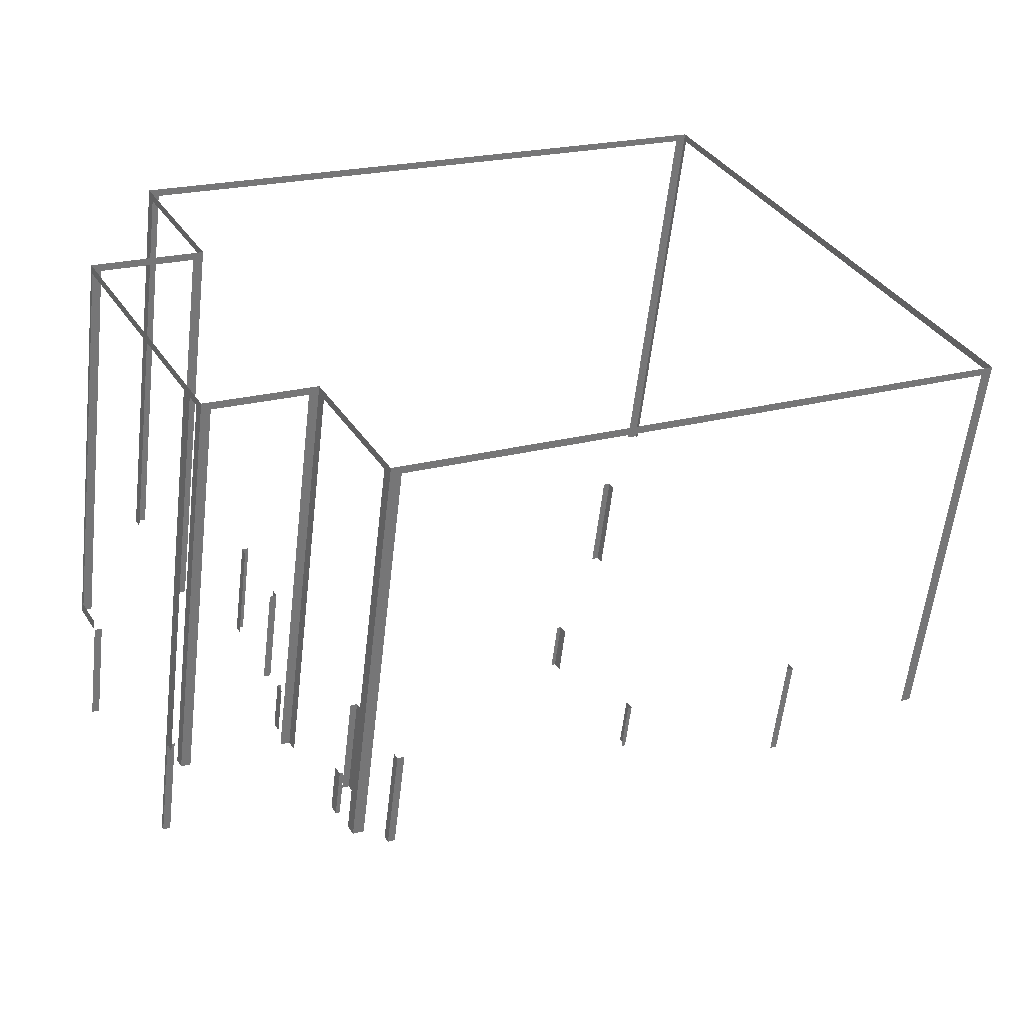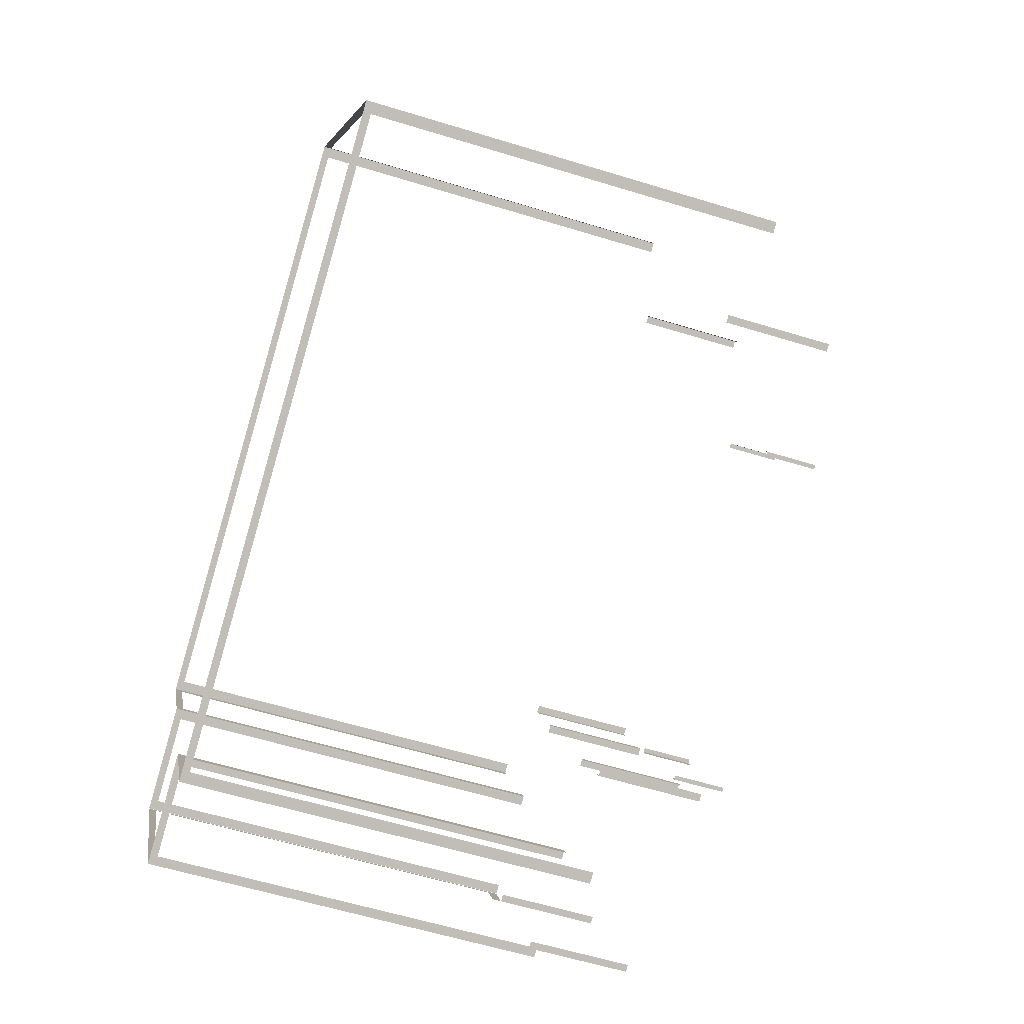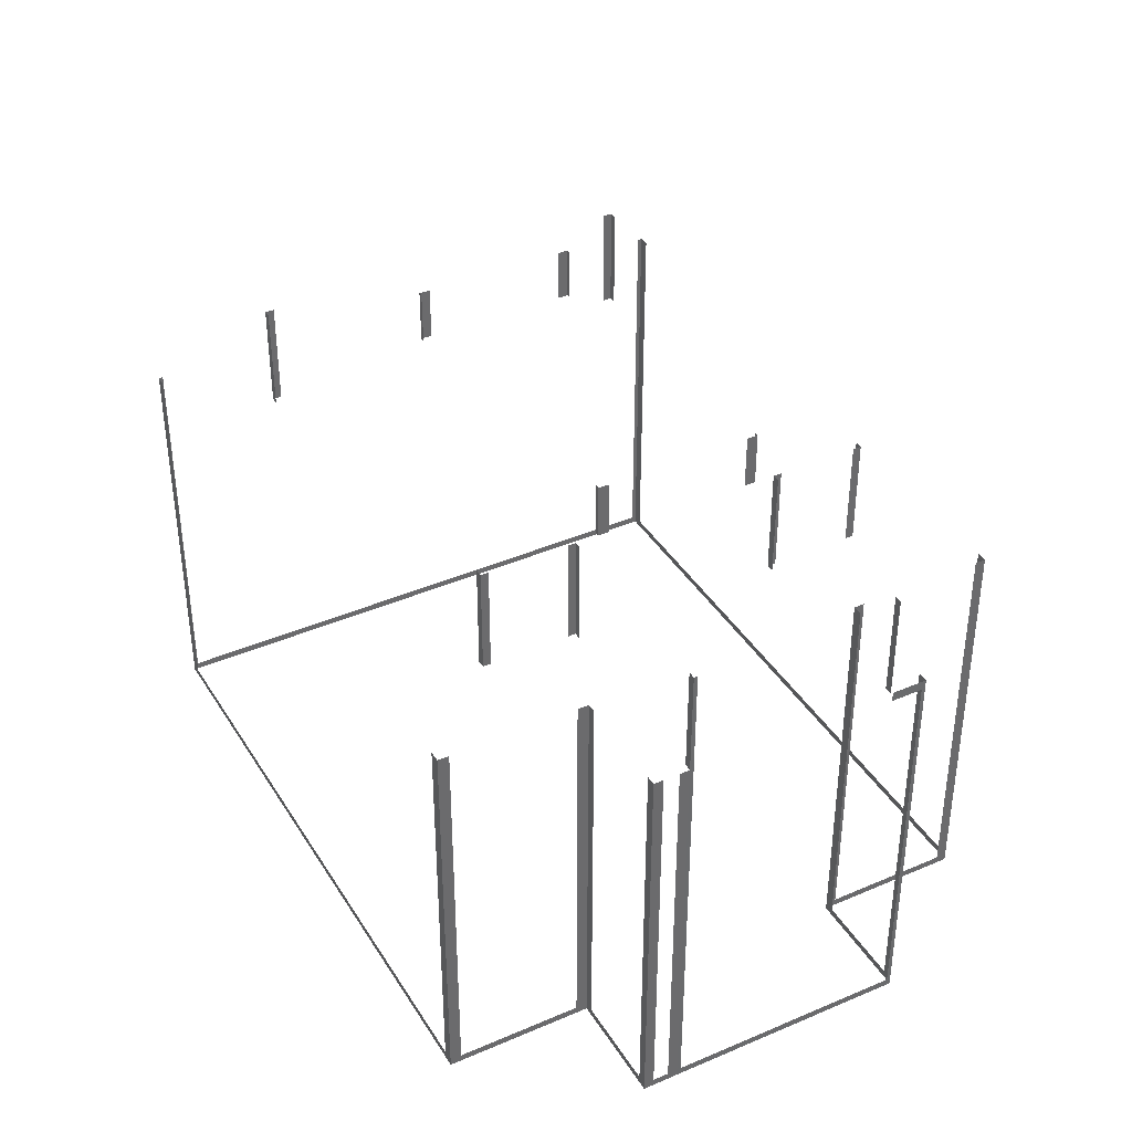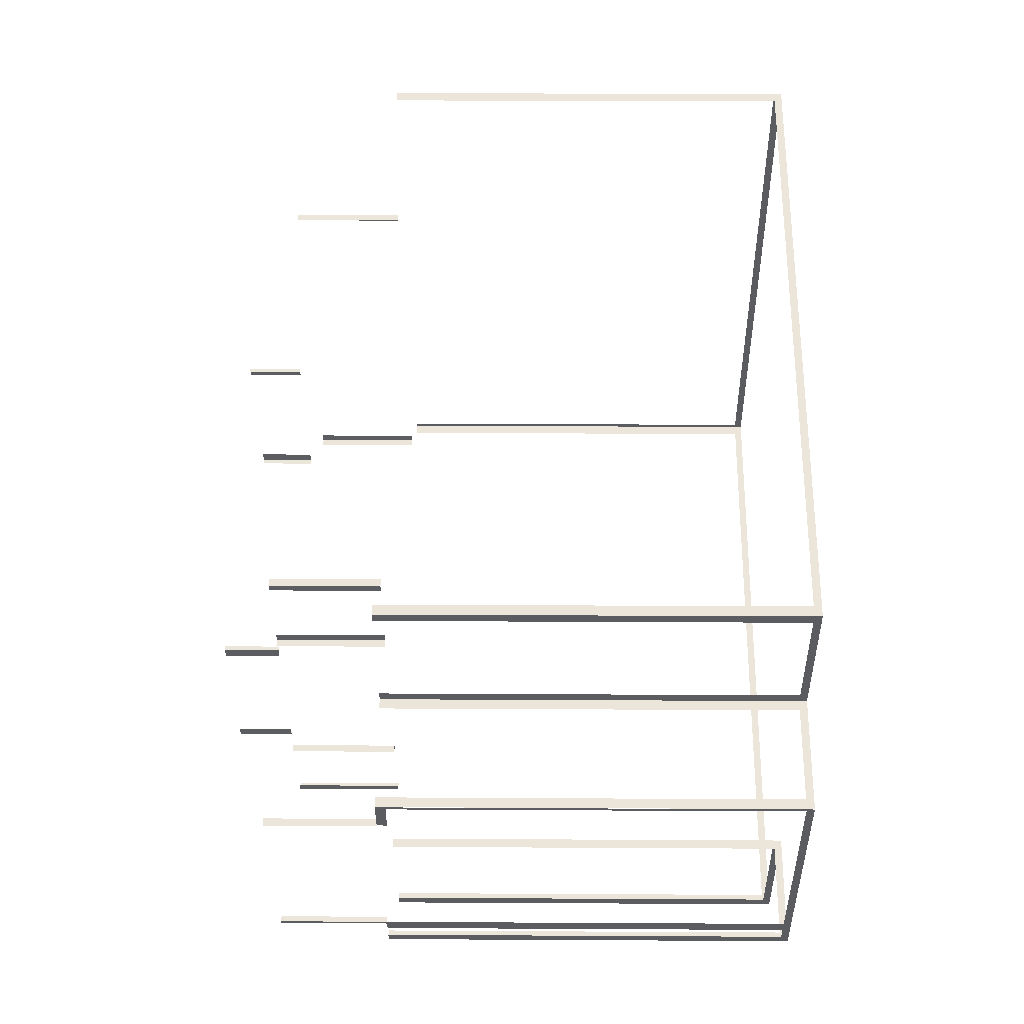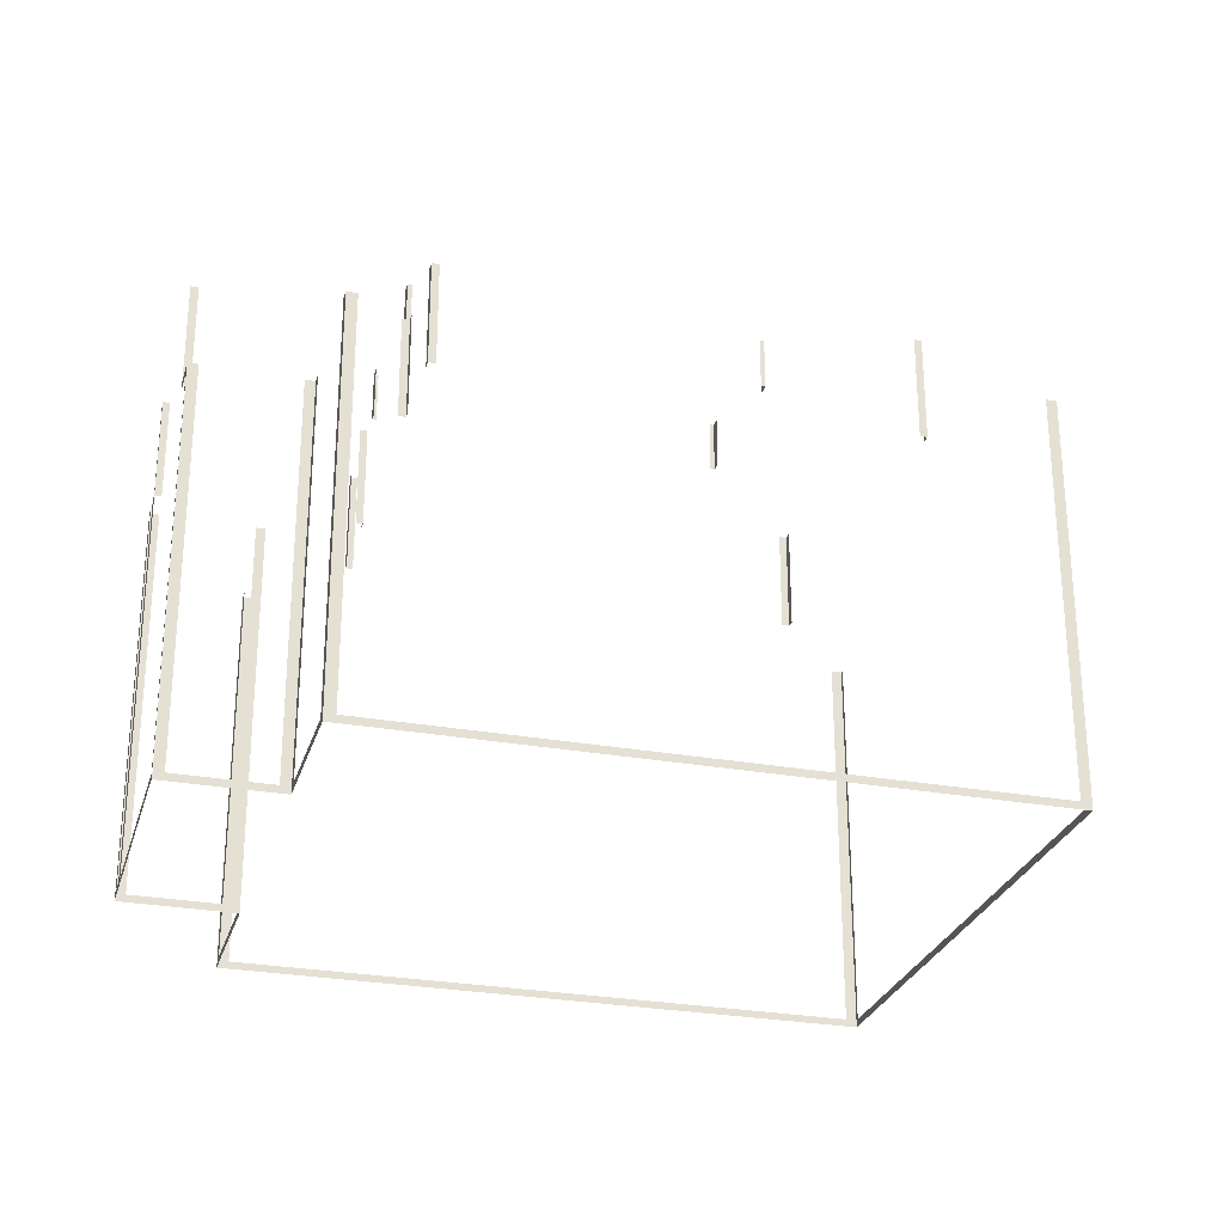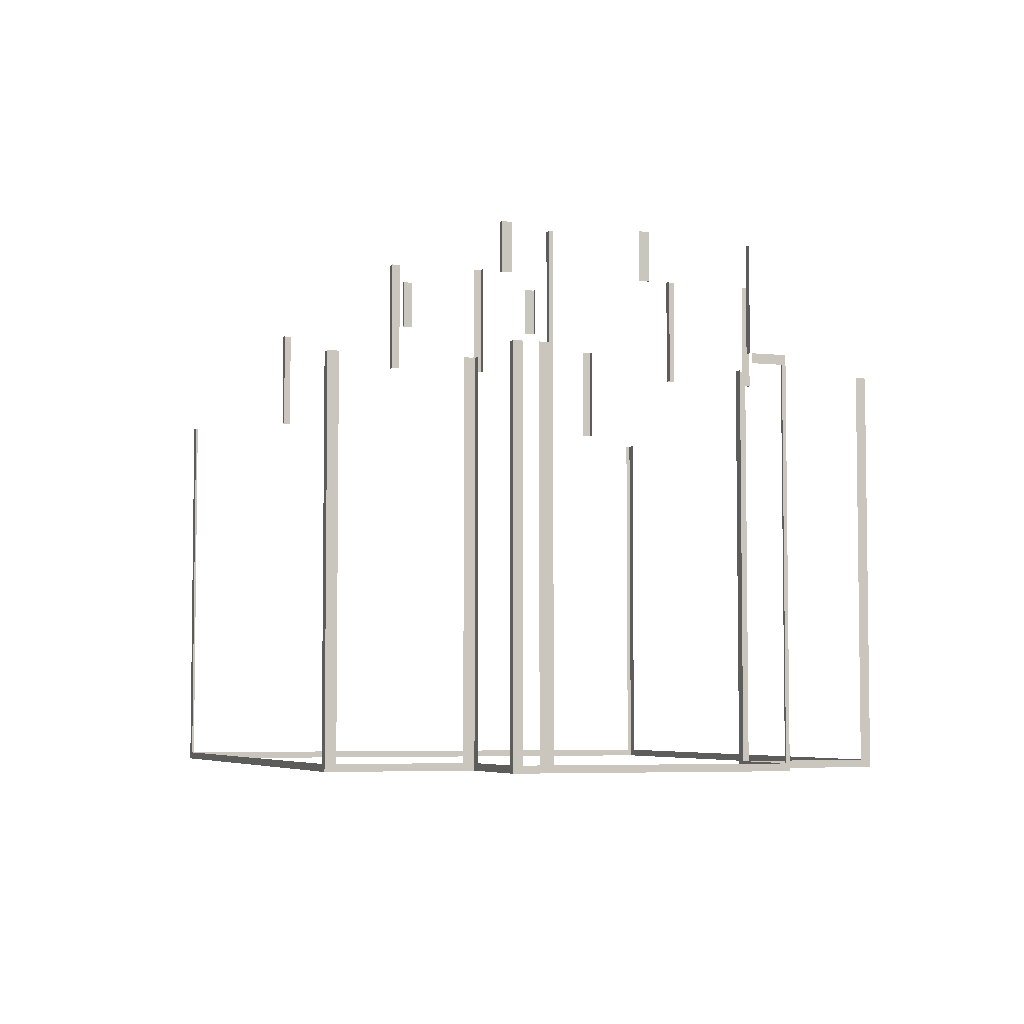
<metadata>
{"format":"obj","ext":"obj","renderer":"f3d","projection":"perspective","resolution":1024,"background":"white","views":[{"elev":-58.4,"azim":173.4,"up":"+Y"},{"elev":-58.6,"azim":-107.7,"up":"+Y"},{"elev":39.1,"azim":33.5,"up":"+Z"},{"elev":26.6,"azim":90.5,"up":"+Y"},{"elev":-27.5,"azim":136.4,"up":"+Z"},{"elev":-5.0,"azim":42.9,"up":"+Z"}]}
</metadata>
<code>
o geometryt000010000010000110010110000110000110100000110100st6_JP
v 840.7 -351.2 699.8
v 841.6 -351.7 737.1
v 840.7 -351.2 737.1
v 788.1 -323.3 699.8
v 841.6 -351.7 699.1
v 788.1 -323.3 737.1
v 787.2 -322.8 737.1
v 787.2 -322.8 699.1
v 787.4 -322.4 699.8
v 787.2 -322.8 737.1
v 787.4 -322.4 737.1
v 812.9 -274.8 699.1
v 812.7 -275.2 699.8
v 787.2 -322.8 699.1
v 812.7 -275.2 737.1
v 812.9 -274.8 737.1
v 798.7 -319.3 747.1
v 798.7 -319.3 737.1
v 799.4 -319.7 737.1
v 799.4 -319.7 747.1
v 837.5 -339.9 747.1
v 837.5 -339.9 737.1
v 838.1 -340.2 737.1
v 838.1 -340.2 747.1
v 799.1 -318.6 747.1
v 799.1 -318.6 737.1
v 798.7 -319.3 737.1
v 798.7 -319.3 747.1
v 816.4 -286.3 747.1
v 816.4 -286.3 737.1
v 816 -287.1 737.1
v 816 -287.1 747.1
v 813.8 -275.3 699.8
v 812.9 -274.8 737.1
v 813.8 -275.3 737.1
v 866.4 -303.2 699.8
v 812.9 -274.8 699.1
v 866.4 -303.2 737.1
v 867.2 -303.7 737.1
v 867.2 -303.7 699.1
v 813.6 -314.8 752.1
v 813.6 -314.8 747.1
v 814 -315 747.1
v 814 -315 752.1
v 843 -330.3 752.1
v 843 -330.3 747.1
v 843.3 -330.5 747.1
v 843.3 -330.5 747.1
v 843.3 -330.5 752.1
v 814.1 -313.9 752.1
v 814.1 -313.9 747.1
v 813.6 -314.8 747.1
v 813.6 -314.8 752.1
v 820.9 -301.1 752.1
v 820.9 -301.1 747.1
v 820.4 -302.1 747.1
v 820.4 -302.1 752.1
v 817 -286.6 747.1
v 817 -286.6 737.1
v 816.4 -286.3 737.1
v 816.4 -286.3 747.1
v 855.7 -307.2 747.1
v 855.7 -307.2 737.1
v 855.1 -306.9 737.1
v 855.1 -306.9 747.1
v 821.3 -301.3 752.1
v 821.3 -301.3 747.1
v 820.9 -301.1 747.1
v 820.9 -301.1 752.1
v 850.6 -316.8 752.1
v 850.6 -316.8 747.1
v 850.2 -316.6 747.1
v 850.2 -316.6 752.1
v 838.1 -340.2 747.1
v 838.1 -340.2 737.1
v 838.5 -339.6 737.1
v 838.5 -339.6 747.1
v 842 -333 747.1
v 842 -333 737.1
v 842.3 -332.3 737.1
v 842.3 -332.3 747.1
v 847.8 -340.3 699.8
v 848.3 -339.3 737.1
v 847.8 -340.3 737.1
v 841.6 -351.7 699.1
v 842.2 -350.8 699.8
v 848.3 -339.3 699.1
v 842.2 -350.8 737.1
v 841.6 -351.7 737.1
v 842.3 -332.3 747.1
v 842.3 -332.3 737.1
v 843 -332.7 737.1
v 843 -332.7 747.1
v 858.7 -341 747.1
v 858.7 -341 737.1
v 859.4 -341.4 737.1
v 859.4 -341.4 747.1
v 843.3 -330.5 752.1
v 843.3 -330.5 747.1
v 843.8 -329.6 747.1
v 843.8 -329.6 752.1
v 850.1 -317.7 752.1
v 850.1 -317.7 747.1
v 850.6 -316.8 747.1
v 850.6 -316.8 752.1
v 857 -343.9 699.8
v 857.8 -344.4 737.1
v 857 -343.9 737.1
v 848.3 -339.3 699.1
v 849.1 -339.7 699.8
v 857.8 -344.4 699.1
v 849.1 -339.7 737.1
v 848.3 -339.3 737.1
v 852.1 -315.5 747.1
v 852.1 -315.5 737.1
v 851.5 -315.1 737.1
v 851.5 -315.1 747.1
v 868.6 -324.2 747.1
v 868.6 -324.2 737.1
v 867.9 -323.8 737.1
v 867.9 -323.8 747.1
v 851.5 -315.1 747.1
v 851.5 -315.1 737.1
v 851.9 -314.4 737.1
v 851.9 -314.4 747.1
v 855.4 -307.9 747.1
v 855.4 -307.9 737.1
v 855.7 -307.2 737.1
v 855.7 -307.2 747.1
v 858.9 -342.2 699.8
v 859.4 -341.4 737.1
v 858.9 -342.2 737.1
v 857.8 -344.4 699.1
v 858.2 -343.5 699.8
v 859.4 -341.4 699.1
v 858.2 -343.5 737.1
v 857.8 -344.4 737.1
v 868.7 -324 737.1
v 868.7 -324 736.2
v 870.1 -321.4 736.2
v 870.3 -321.1 737.1
v 870.1 -321.4 699.8
v 870.3 -321.1 699.1
v 859.5 -341 699.8
v 868.6 -324.2 699.1
v 859.5 -341 747.1
v 859.4 -341.4 737.1
v 859.4 -341.4 699.1
v 859.4 -341.4 747.1
v 861.5 -316.4 699.8
v 860.7 -316 737.1
v 861.5 -316.4 737.1
v 870.3 -321.1 699.1
v 869.4 -320.6 699.8
v 860.7 -316 699.1
v 869.4 -320.6 737.1
v 870.3 -321.1 737.1
v 866.8 -304.6 699.8
v 867.2 -303.7 737.1
v 866.8 -304.6 737.1
v 861.2 -315.1 699.8
v 867.2 -303.7 699.1
v 861.2 -315.1 737.1
v 860.7 -316 737.1
v 860.7 -316 699.1
f 1 2 3
f 4 5 1
f 2 1 5
f 6 7 4
f 7 8 4
f 8 5 4
f 9 10 11
f 12 9 13
f 12 14 9
f 10 9 14
f 15 16 13
f 16 12 13
f 17 18 19
f 17 19 20
f 21 22 23
f 21 23 24
f 25 26 27
f 25 27 28
f 29 30 31
f 29 31 32
f 33 34 35
f 36 37 33
f 34 33 37
f 38 39 36
f 39 40 36
f 40 37 36
f 41 42 43
f 41 43 44
f 45 46 47
f 45 47 49
f 54 55 56
f 54 56 57
f 58 59 60
f 58 60 61
f 62 63 64
f 62 64 65
f 66 67 68
f 66 68 69
f 70 71 72
f 70 72 73
f 74 75 76
f 74 76 77
f 78 79 80
f 78 80 81
f 82 83 84
f 85 82 86
f 85 87 82
f 83 82 87
f 88 89 86
f 89 85 86
f 90 91 92
f 90 92 93
f 94 95 96
f 94 96 97
f 98 99 100
f 98 100 101
f 102 103 104
f 102 104 105
f 106 107 108
f 109 106 110
f 109 111 106
f 107 106 111
f 112 113 110
f 113 109 110
f 114 115 116
f 114 116 117
f 118 119 120
f 118 120 121
f 122 123 124
f 122 124 125
f 126 127 128
f 126 128 129
f 130 131 132
f 133 130 134
f 133 135 130
f 131 130 135
f 136 137 134
f 137 133 134
f 138 139 140
f 141 138 140
f 142 143 140
f 143 141 140
f 142 144 145
f 145 143 142
f 144 146 147
f 144 147 148
f 144 148 145
f 149 147 146
f 150 151 152
f 153 150 154
f 153 155 150
f 151 150 155
f 156 157 154
f 158 159 160
f 161 162 158
f 159 158 162
f 163 164 161
f 164 165 161
f 165 162 161
f 47 48 49
f 50 51 52
f 50 52 53
f 157 153 154

</code>
